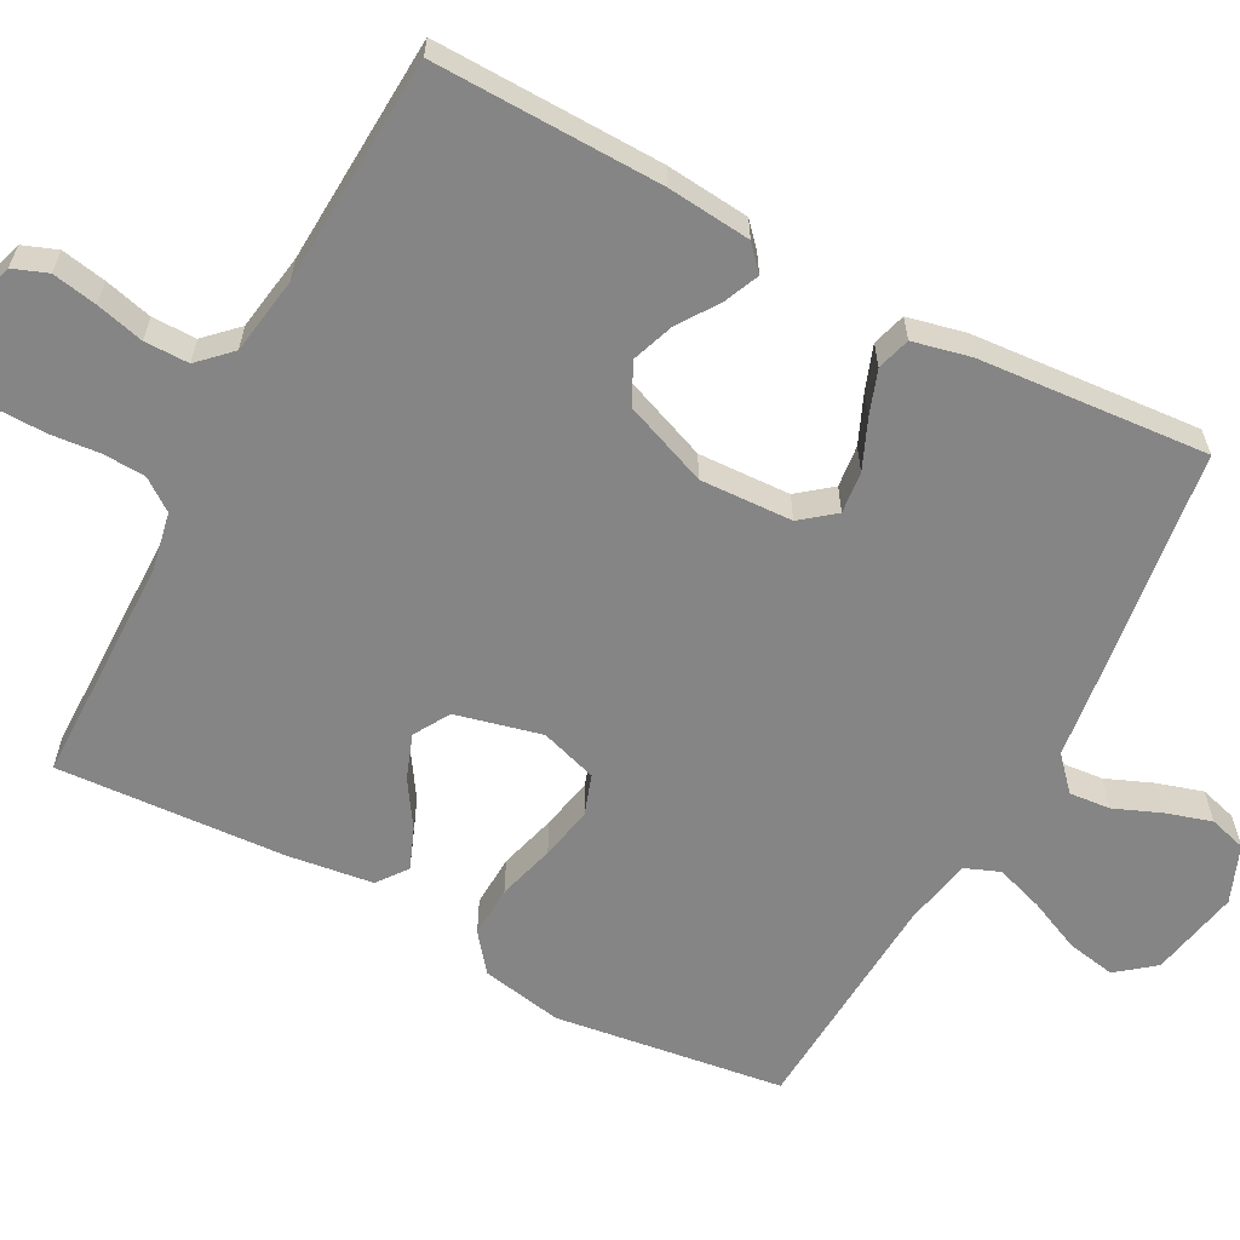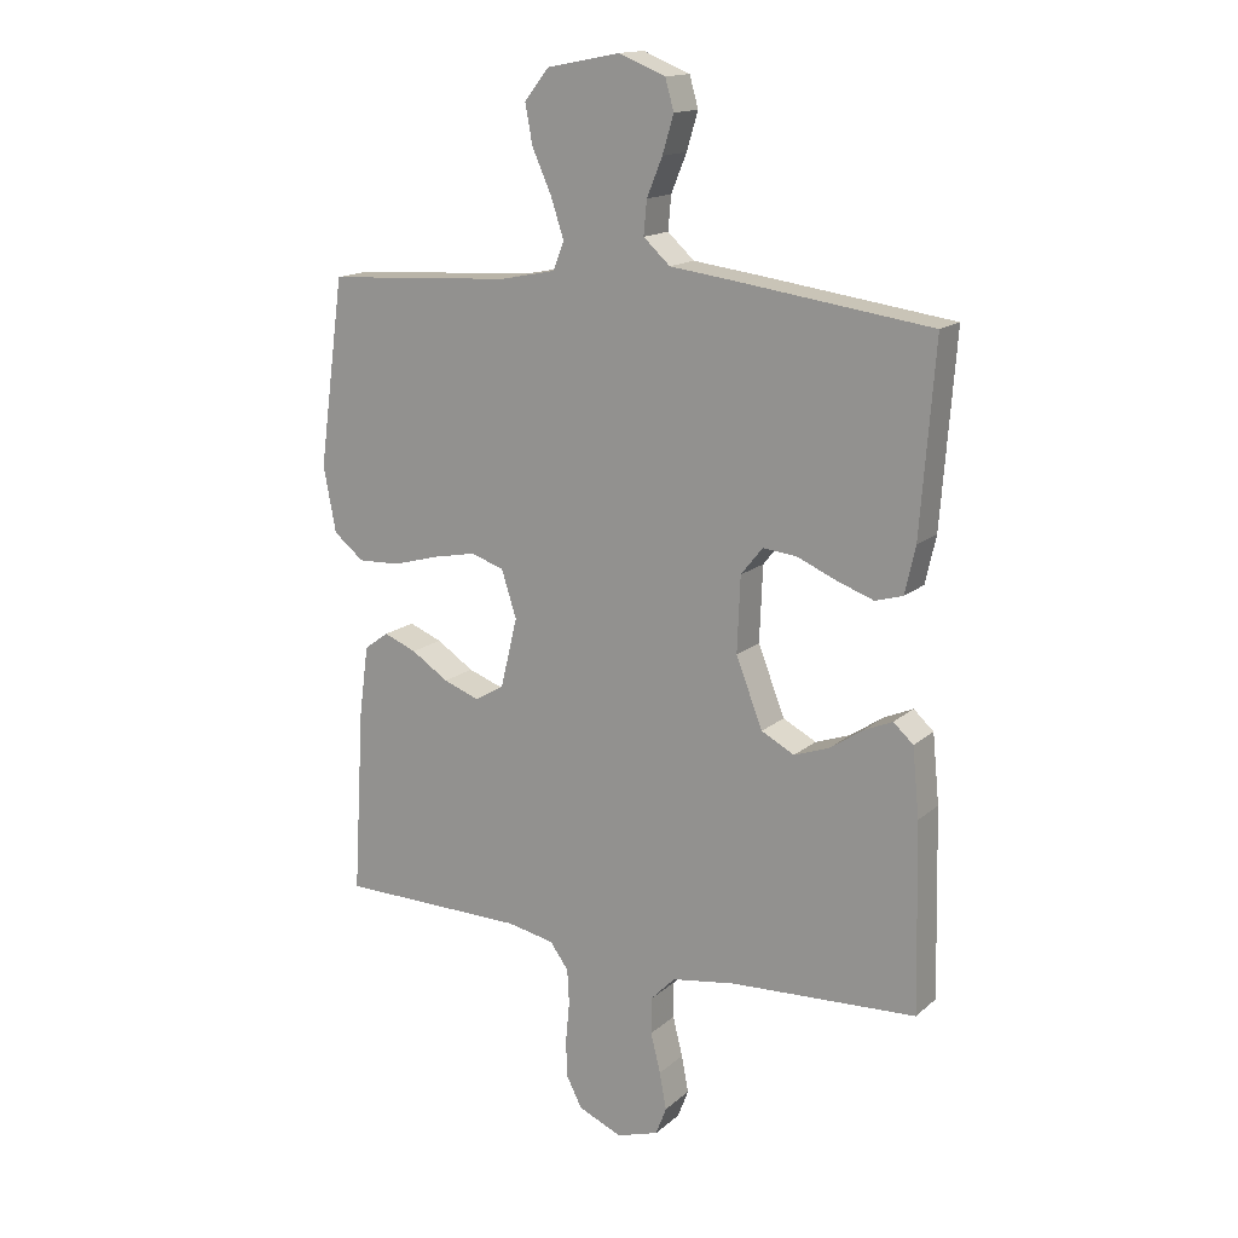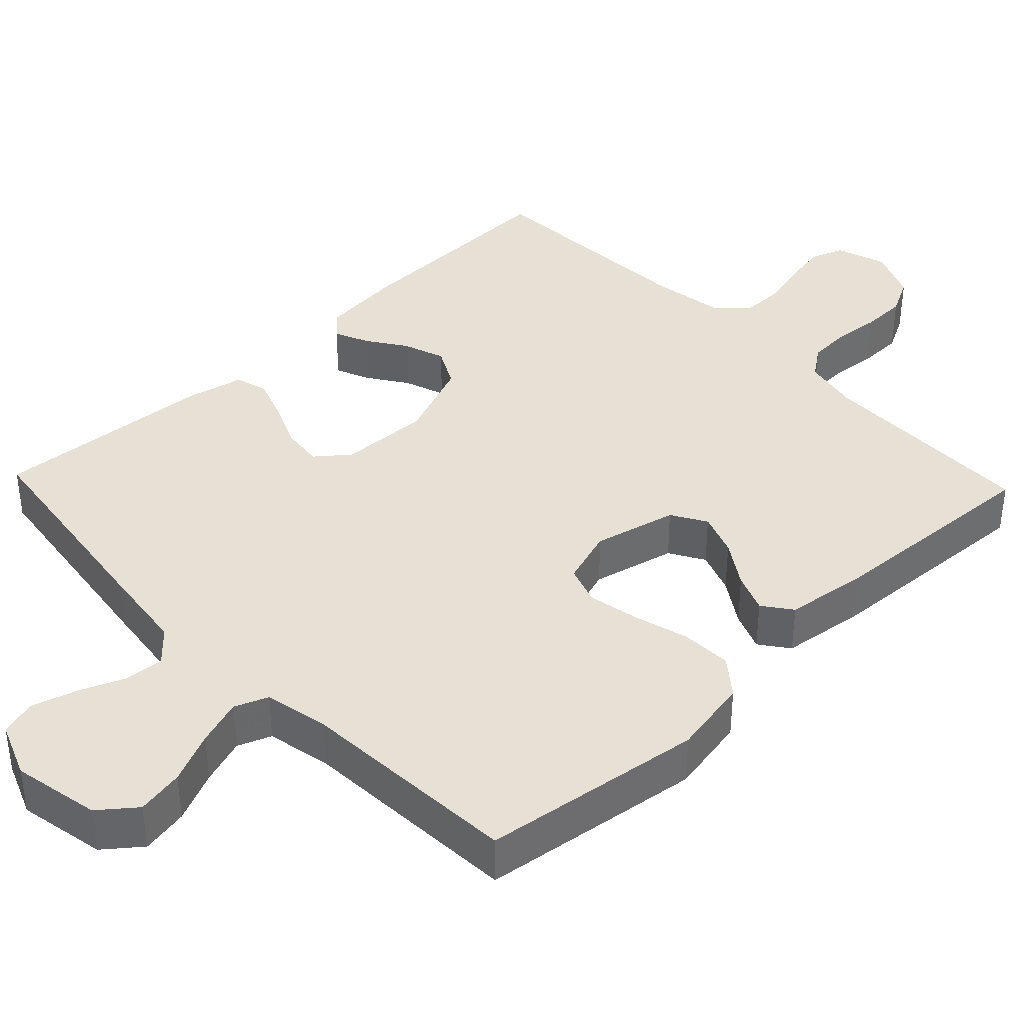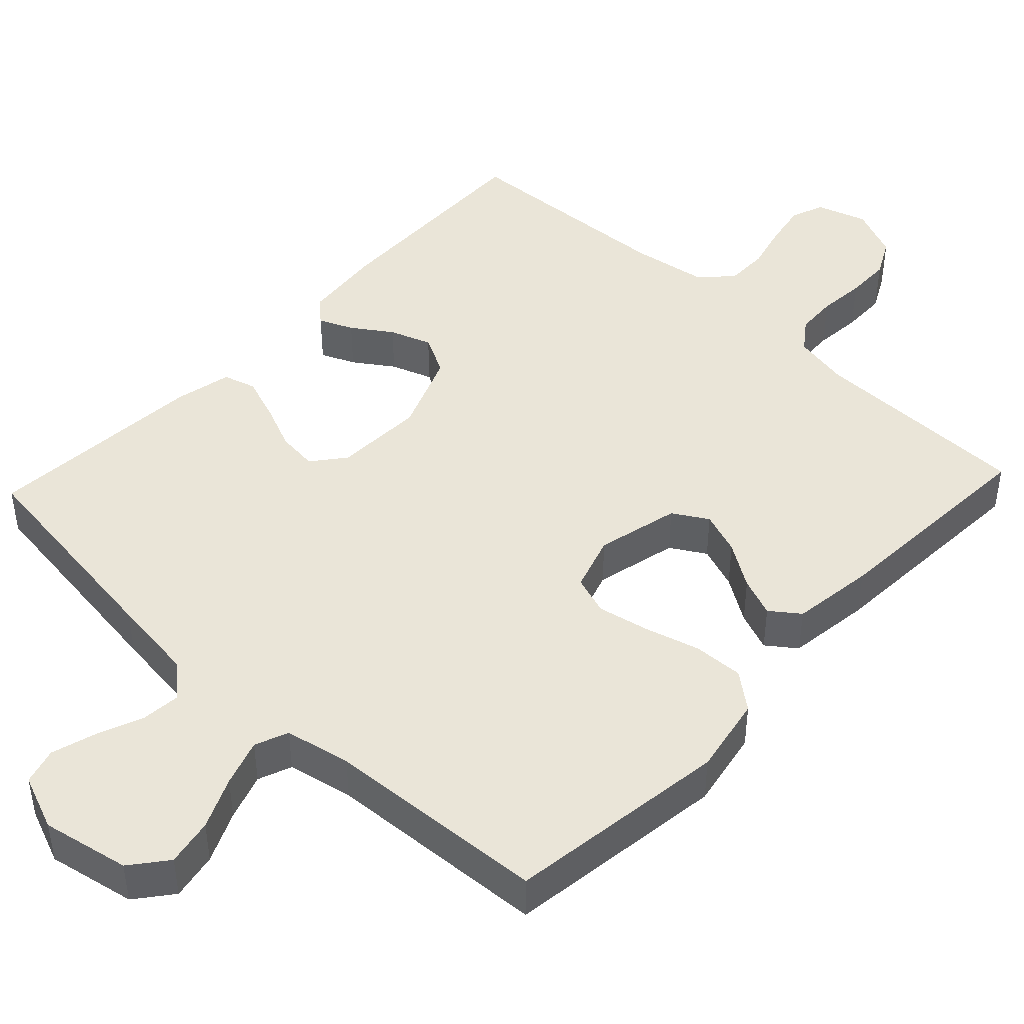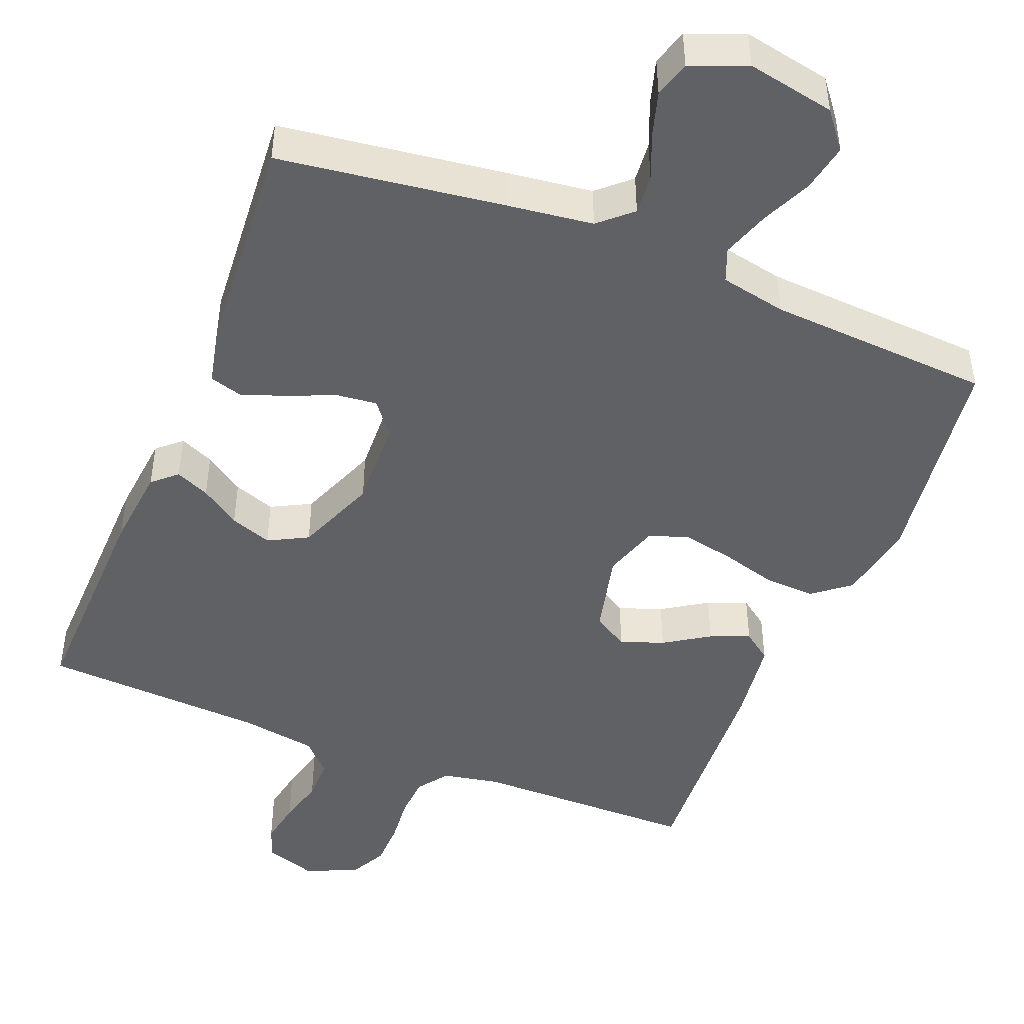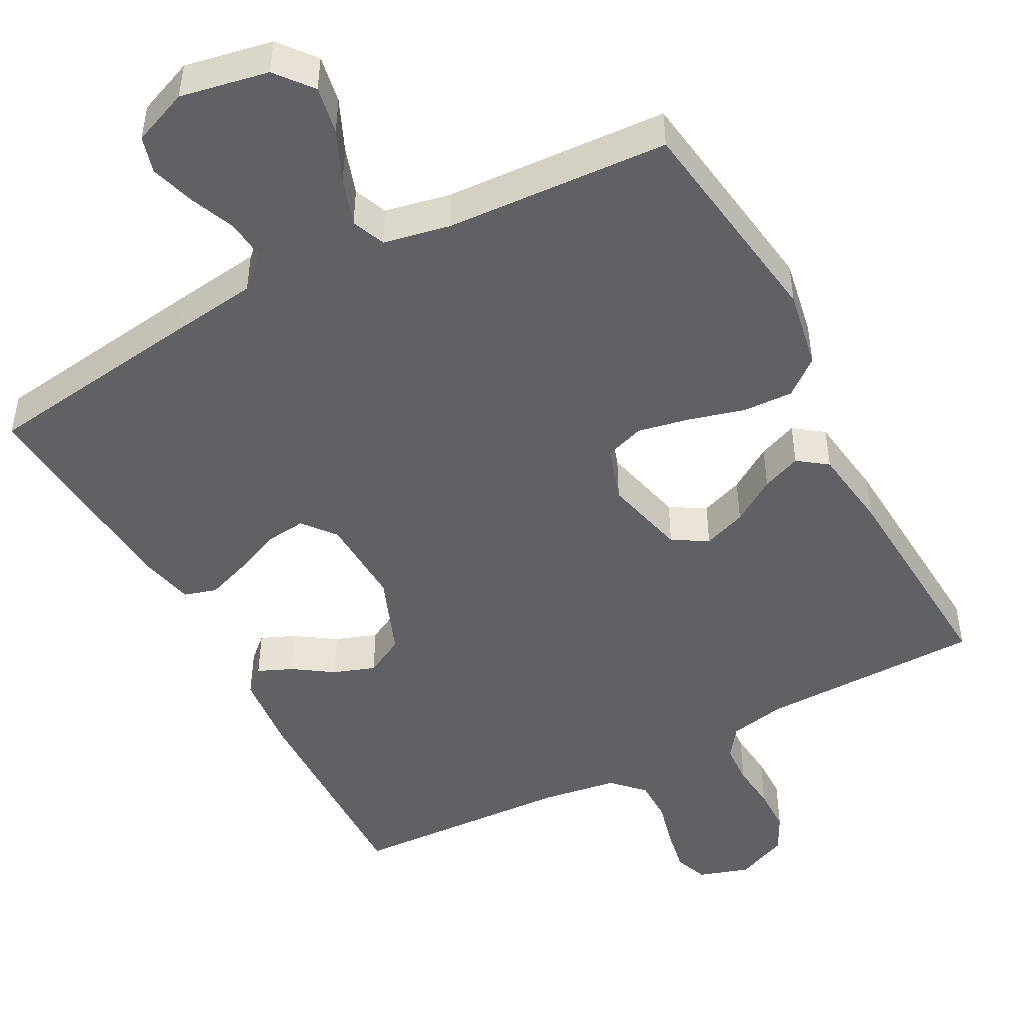
<metadata>
{"format":"obj","ext":"obj","renderer":"f3d","projection":"perspective","resolution":1024,"background":"white","views":[{"elev":-61.8,"azim":-118.0,"up":"+Y"},{"elev":15.5,"azim":-149.3,"up":"+Z"},{"elev":39.0,"azim":46.4,"up":"+Y"},{"elev":45.0,"azim":43.2,"up":"+Y"},{"elev":-46.6,"azim":-21.9,"up":"+Y"},{"elev":-47.8,"azim":28.2,"up":"+Y"}]}
</metadata>
<code>
v 0.5 0.07 0.5
v 0.541 0.07 0.2
v 0.521 0.07 0.094
v 0.472 0.07 0.055
v 0.404 0.07 0.058
v 0.329 0.07 0.079
v 0.26 0.07 0.093
v 0.207 0.07 0.075
v 0.183 0.07 0
v 0.21 0.07 -0.112
v 0.257 0.07 -0.14
v 0.315 0.07 -0.119
v 0.375 0.07 -0.08
v 0.428 0.07 -0.059
v 0.467 0.07 -0.088
v 0.482 0.07 -0.2
v 0.5 0.07 -0.5
v 0.2 0.07 -0.503
v 0.124 0.07 -0.518
v 0.094 0.07 -0.559
v 0.091 0.07 -0.615
v 0.097 0.07 -0.679
v 0.096 0.07 -0.74
v 0.07 0.07 -0.79
v 0 0.07 -0.82
v -0.068 0.07 -0.798
v -0.085 0.07 -0.753
v -0.074 0.07 -0.694
v -0.058 0.07 -0.631
v -0.058 0.07 -0.573
v -0.098 0.07 -0.532
v -0.2 0.07 -0.516
v -0.5 0.07 -0.5
v -0.493 0.07 -0.2
v -0.482 0.07 -0.09
v -0.45 0.07 -0.061
v -0.404 0.07 -0.081
v -0.351 0.07 -0.117
v -0.295 0.07 -0.137
v -0.242 0.07 -0.109
v -0.199 0.07 0
v -0.204 0.07 0.121
v -0.239 0.07 0.165
v -0.294 0.07 0.159
v -0.357 0.07 0.132
v -0.416 0.07 0.111
v -0.46 0.07 0.124
v -0.477 0.07 0.2
v -0.5 0.07 0.5
v -0.2 0.07 0.541
v -0.084 0.07 0.556
v -0.041 0.07 0.595
v -0.046 0.07 0.649
v -0.071 0.07 0.71
v -0.089 0.07 0.77
v -0.075 0.07 0.819
v 0 0.07 0.849
v 0.118 0.07 0.826
v 0.157 0.07 0.777
v 0.145 0.07 0.713
v 0.114 0.07 0.644
v 0.093 0.07 0.581
v 0.111 0.07 0.536
v 0.2 0.07 0.518
v 0.5 0 0.5
v 0.541 0 0.2
v 0.521 0 0.094
v 0.472 0 0.055
v 0.404 0 0.058
v 0.329 0 0.079
v 0.26 0 0.093
v 0.207 0 0.075
v 0.183 0 0
v 0.21 0 -0.112
v 0.257 0 -0.14
v 0.315 0 -0.119
v 0.375 0 -0.08
v 0.428 0 -0.059
v 0.467 0 -0.088
v 0.482 0 -0.2
v 0.5 0 -0.5
v 0.2 0 -0.503
v 0.124 0 -0.518
v 0.094 0 -0.559
v 0.091 0 -0.615
v 0.097 0 -0.679
v 0.096 0 -0.74
v 0.07 0 -0.79
v 0 0 -0.82
v -0.068 0 -0.798
v -0.085 0 -0.753
v -0.074 0 -0.694
v -0.058 0 -0.631
v -0.058 0 -0.573
v -0.098 0 -0.532
v -0.2 0 -0.516
v -0.5 0 -0.5
v -0.493 0 -0.2
v -0.482 0 -0.09
v -0.45 0 -0.061
v -0.404 0 -0.081
v -0.351 0 -0.117
v -0.295 0 -0.137
v -0.242 0 -0.109
v -0.199 0 0
v -0.204 0 0.121
v -0.239 0 0.165
v -0.294 0 0.159
v -0.357 0 0.132
v -0.416 0 0.111
v -0.46 0 0.124
v -0.477 0 0.2
v -0.5 0 0.5
v -0.2 0 0.541
v -0.084 0 0.556
v -0.041 0 0.595
v -0.046 0 0.649
v -0.071 0 0.71
v -0.089 0 0.77
v -0.075 0 0.819
v 0 0 0.849
v 0.118 0 0.826
v 0.157 0 0.777
v 0.145 0 0.713
v 0.114 0 0.644
v 0.093 0 0.581
v 0.111 0 0.536
v 0.2 0 0.518
f 59 60 61
f 58 59 61
f 57 58 61
f 56 57 61
f 55 56 61
f 54 55 61
f 53 54 61
f 52 53 61 62
f 51 52 62 63
f 51 63 64
f 50 51 64
f 49 50 64
f 48 49 64
f 47 48 64
f 46 47 64
f 45 46 64
f 44 45 64
f 36 37 38
f 35 36 38
f 34 35 38
f 33 34 38
f 32 33 38
f 31 32 38 39
f 30 31 39 40
f 27 28 29
f 26 27 29
f 25 26 29
f 24 25 29
f 23 24 29
f 22 23 29
f 21 22 29
f 20 21 29 30
f 30 40 41
f 20 30 41
f 19 20 41
f 16 17 18
f 15 16 18
f 14 15 18
f 13 14 18
f 12 13 18
f 11 12 18 19
f 4 5 6
f 3 4 6
f 2 3 6
f 1 2 6
f 64 1 6
f 64 6 7
f 43 44 64
f 64 7 8
f 43 64 8
f 42 43 8
f 19 41 42
f 11 19 42
f 10 11 42
f 9 10 42
f 8 9 42
f 125 124 123
f 125 123 122
f 125 122 121
f 125 121 120
f 125 120 119
f 125 119 118
f 125 118 117
f 126 125 117 116
f 127 126 116 115
f 128 127 115
f 128 115 114
f 128 114 113
f 128 113 112
f 128 112 111
f 128 111 110
f 128 110 109
f 128 109 108
f 102 101 100
f 102 100 99
f 102 99 98
f 102 98 97
f 102 97 96
f 103 102 96 95
f 104 103 95 94
f 93 92 91
f 93 91 90
f 93 90 89
f 93 89 88
f 93 88 87
f 93 87 86
f 93 86 85
f 94 93 85 84
f 105 104 94
f 105 94 84
f 105 84 83
f 82 81 80
f 82 80 79
f 82 79 78
f 82 78 77
f 82 77 76
f 83 82 76 75
f 70 69 68
f 70 68 67
f 70 67 66
f 70 66 65
f 70 65 128
f 71 70 128
f 128 108 107
f 72 71 128
f 72 128 107
f 72 107 106
f 106 105 83
f 106 83 75
f 106 75 74
f 106 74 73
f 106 73 72
f 1 65 66 2
f 2 66 67 3
f 3 67 68 4
f 4 68 69 5
f 5 69 70 6
f 6 70 71 7
f 7 71 72 8
f 8 72 73 9
f 9 73 74 10
f 10 74 75 11
f 11 75 76 12
f 12 76 77 13
f 13 77 78 14
f 14 78 79 15
f 15 79 80 16
f 16 80 81 17
f 17 81 82 18
f 18 82 83 19
f 19 83 84 20
f 20 84 85 21
f 21 85 86 22
f 22 86 87 23
f 23 87 88 24
f 24 88 89 25
f 25 89 90 26
f 26 90 91 27
f 27 91 92 28
f 28 92 93 29
f 29 93 94 30
f 30 94 95 31
f 31 95 96 32
f 32 96 97 33
f 33 97 98 34
f 34 98 99 35
f 35 99 100 36
f 36 100 101 37
f 37 101 102 38
f 38 102 103 39
f 39 103 104 40
f 40 104 105 41
f 41 105 106 42
f 42 106 107 43
f 43 107 108 44
f 44 108 109 45
f 45 109 110 46
f 46 110 111 47
f 47 111 112 48
f 48 112 113 49
f 49 113 114 50
f 50 114 115 51
f 51 115 116 52
f 52 116 117 53
f 53 117 118 54
f 54 118 119 55
f 55 119 120 56
f 56 120 121 57
f 57 121 122 58
f 58 122 123 59
f 59 123 124 60
f 60 124 125 61
f 61 125 126 62
f 62 126 127 63
f 63 127 128 64
f 64 128 65 1

</code>
